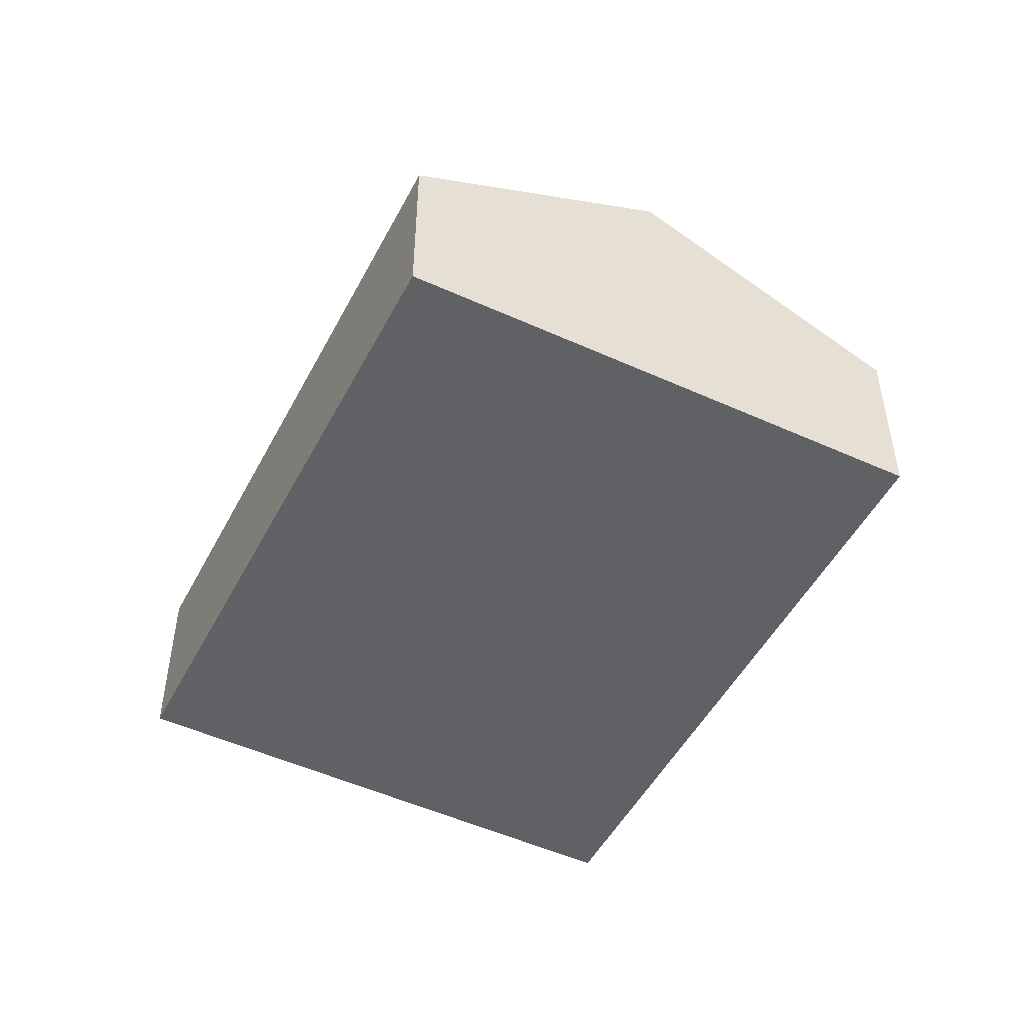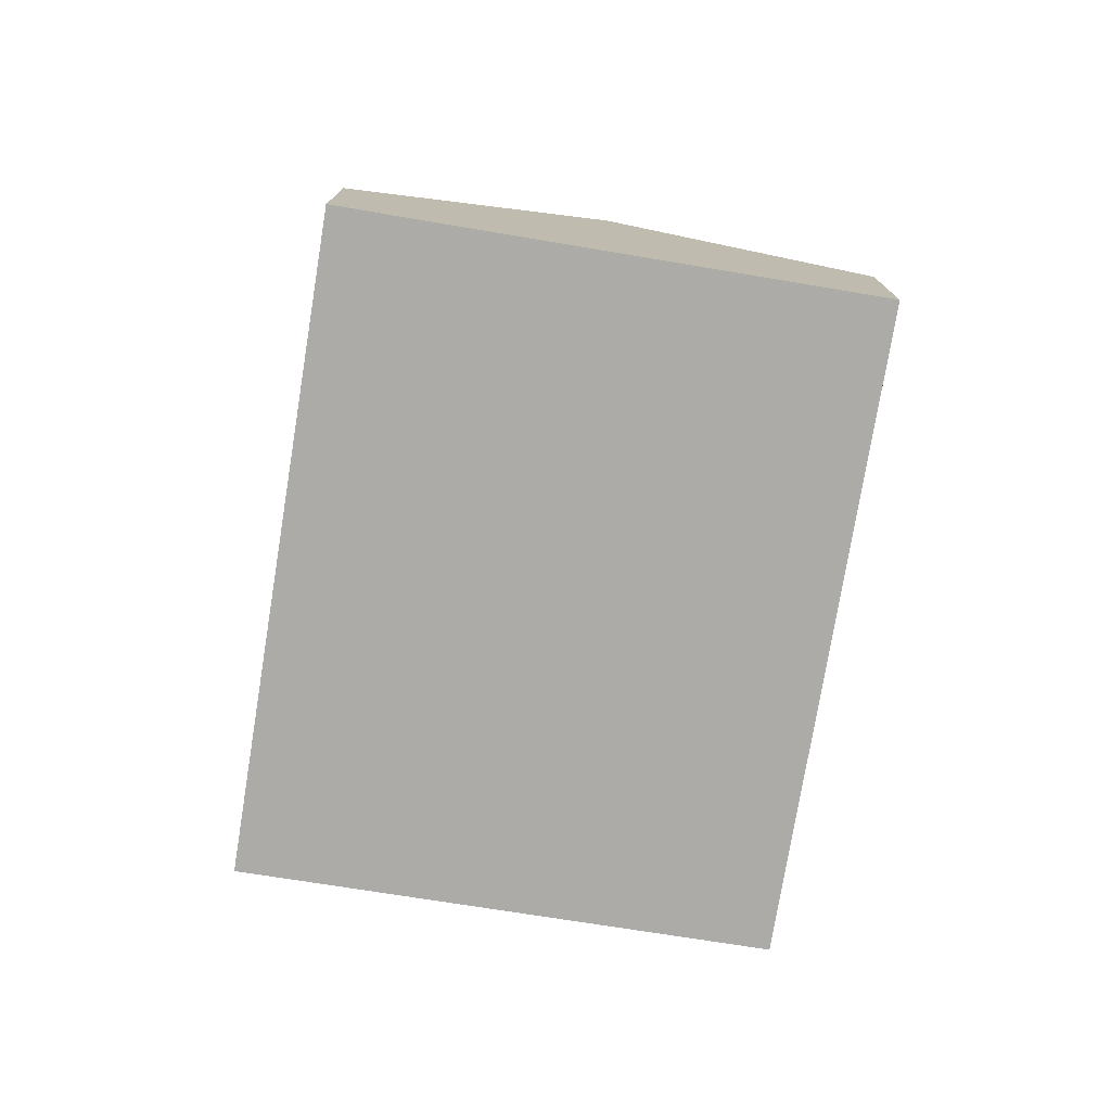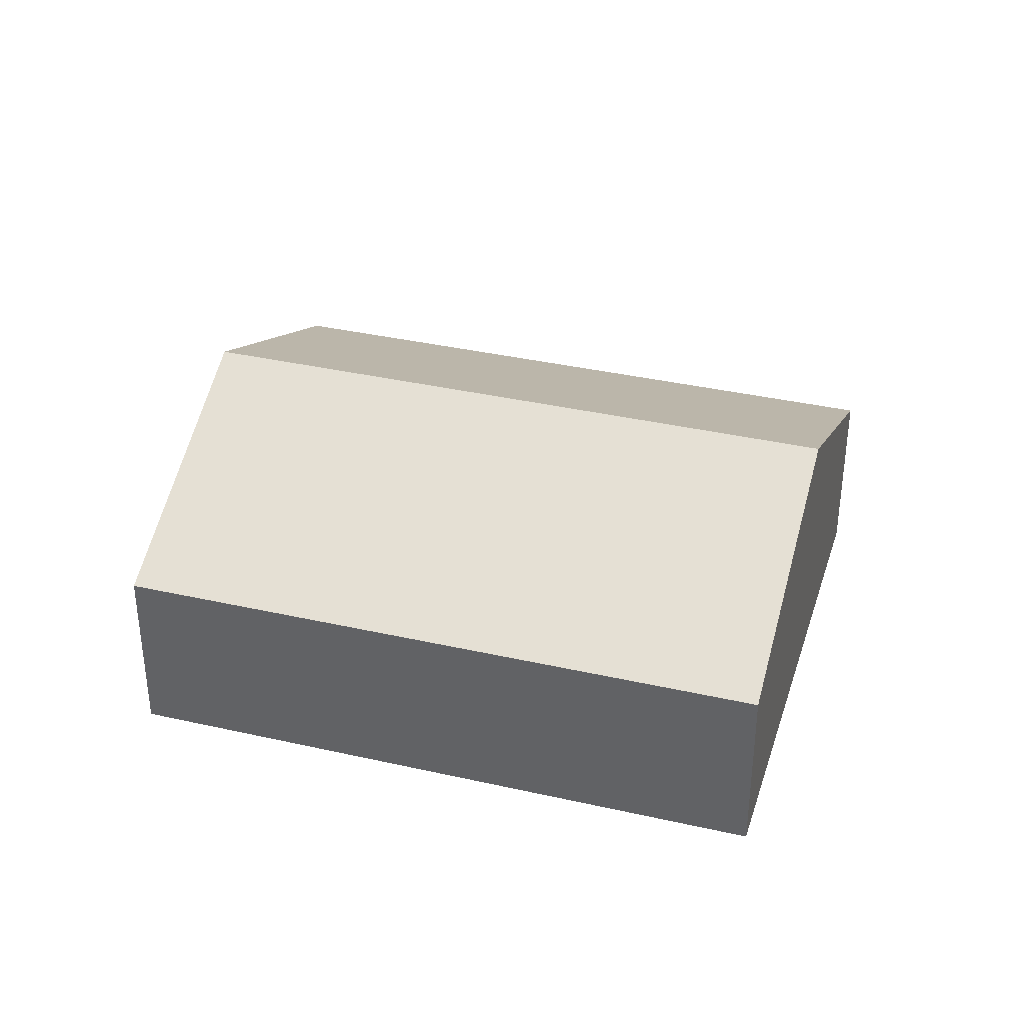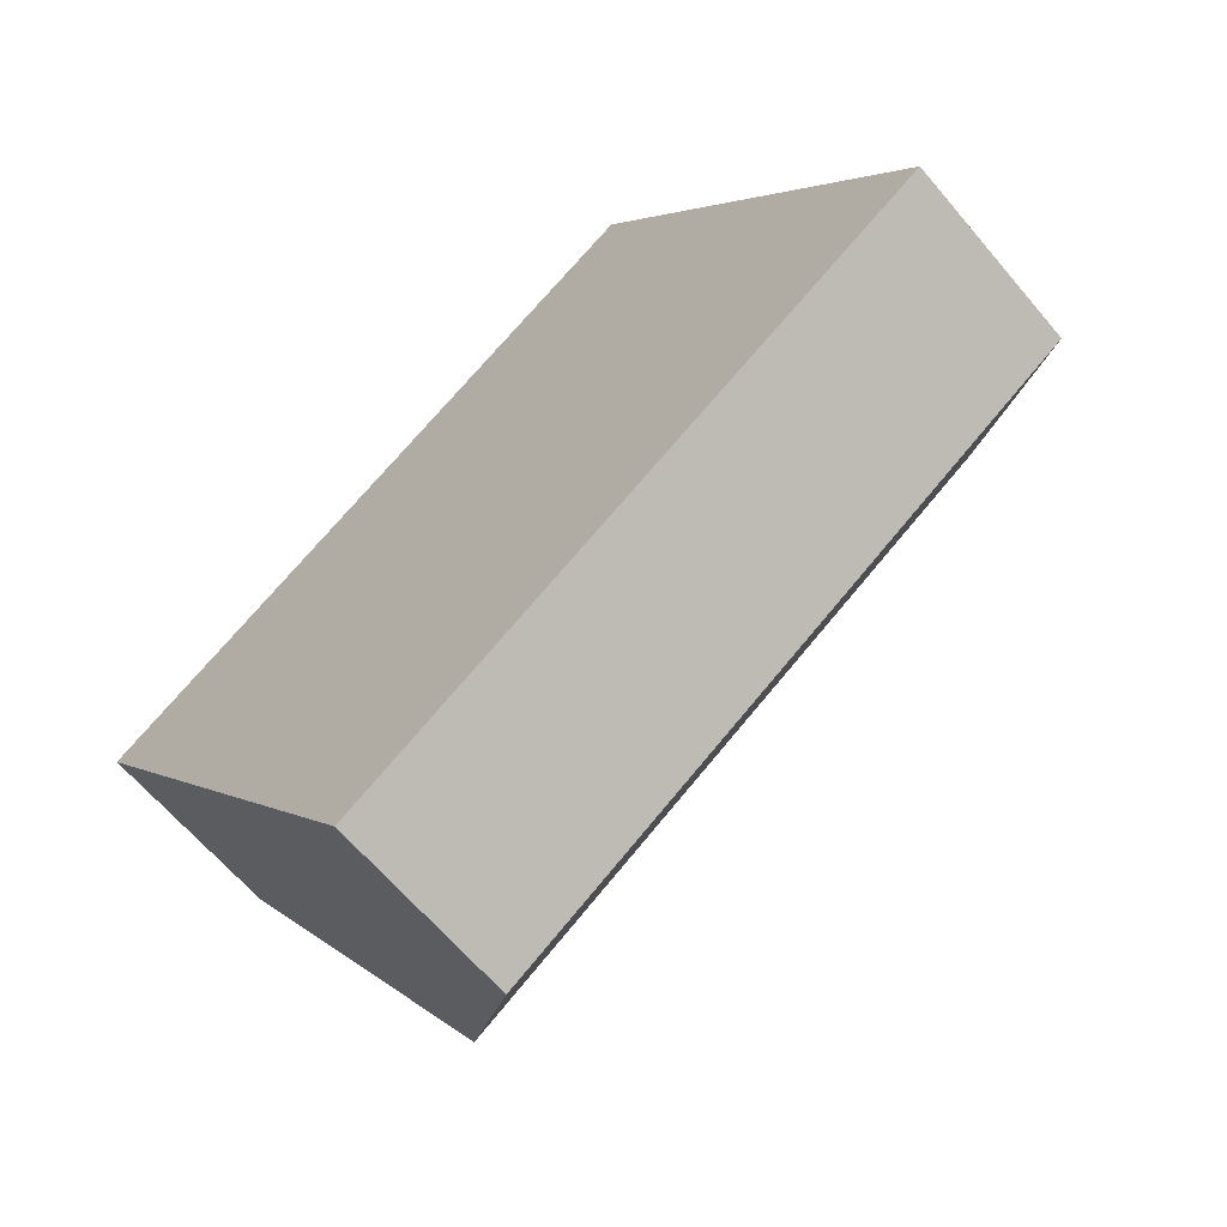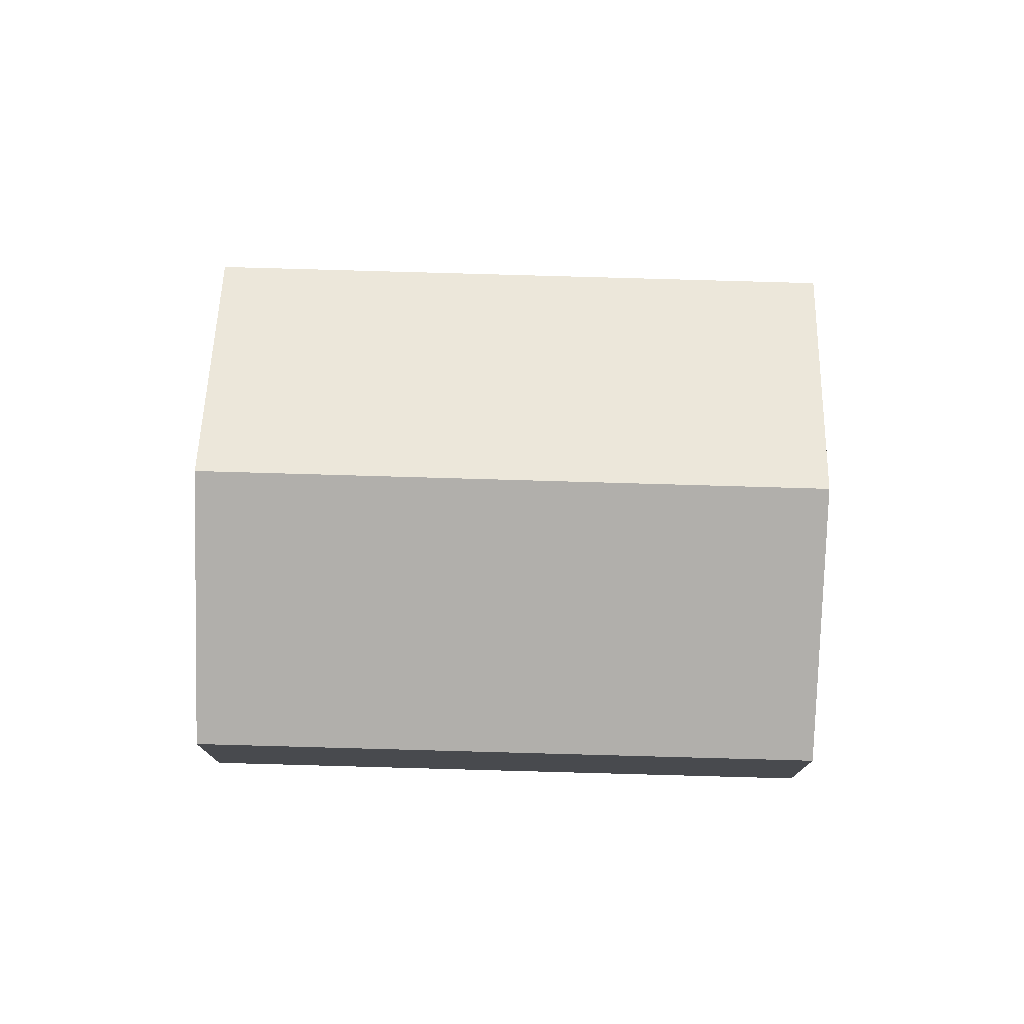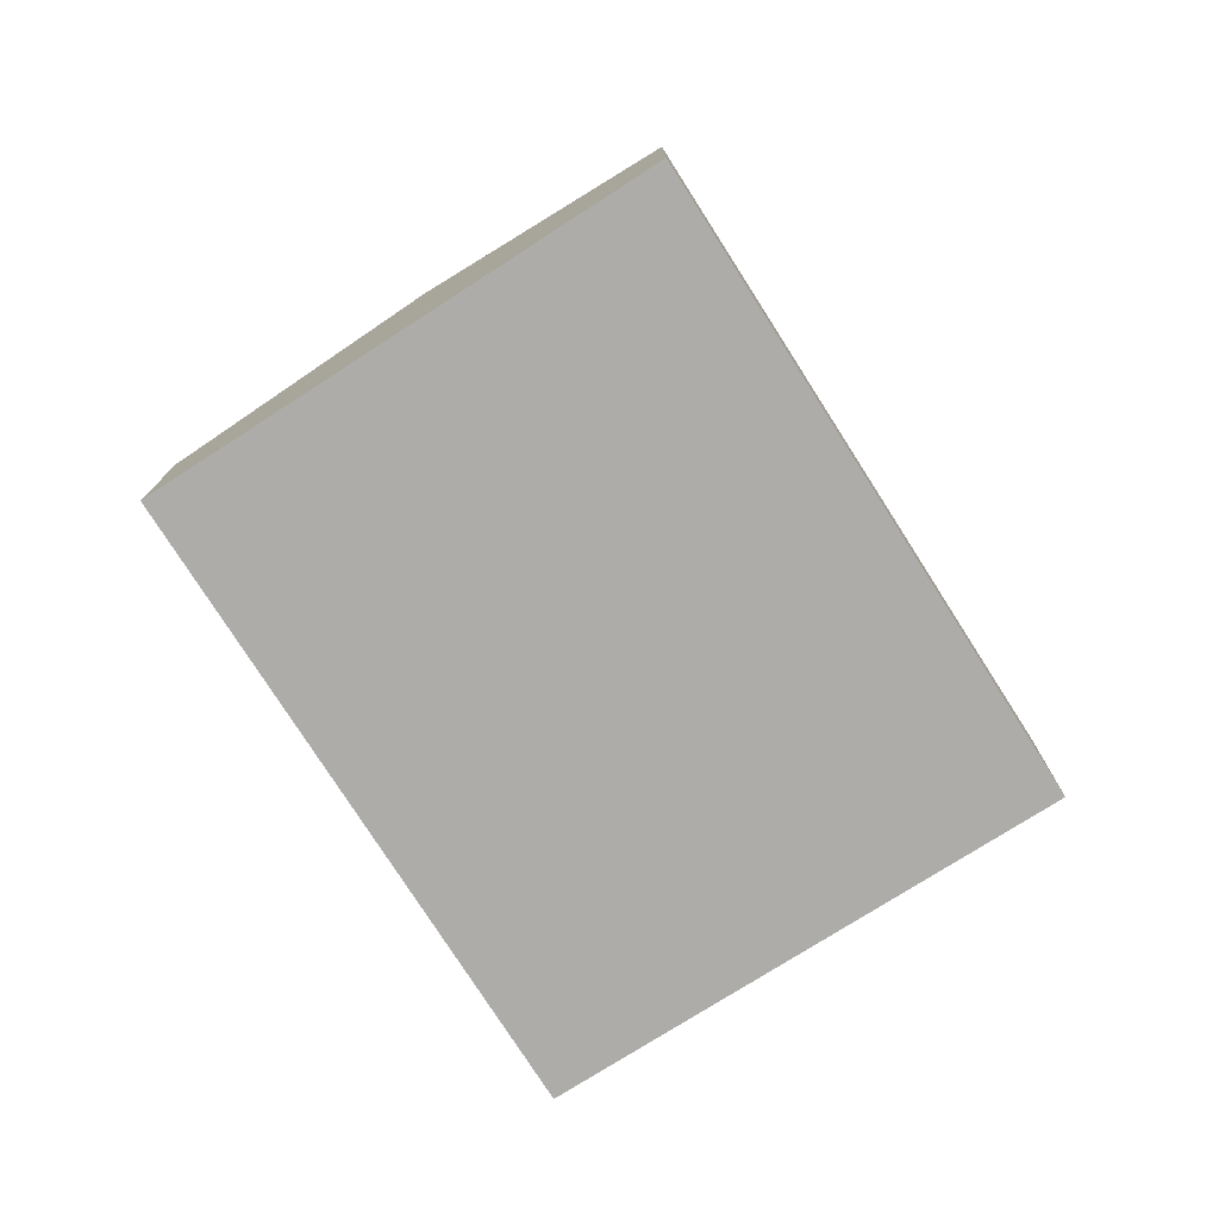
<metadata>
{"format":"obj","ext":"obj","renderer":"f3d","projection":"perspective","resolution":1024,"background":"white","views":[{"elev":-49.7,"azim":-150.9,"up":"+Y"},{"elev":-76.2,"azim":46.7,"up":"+Y"},{"elev":36.4,"azim":162.5,"up":"+Y"},{"elev":-64.0,"azim":40.1,"up":"+Z"},{"elev":76.8,"azim":147.6,"up":"+Y"},{"elev":-76.7,"azim":-91.5,"up":"+Y"}]}
</metadata>
<code>
v  13.96 2.92 -1.249
v  2.494 4.961 -3.65
v  11.49 4.961 2.432
v  4.984 2.929 -7.294
v  9.025 2.926 6.103
v  0 2.926 1.792e-16
v  0 0 0
v  9.025 -3.737e-16 6.103
v  11.49 -1.489e-16 2.432
v  13.96 7.648e-17 -1.249
v  4.984 4.466e-16 -7.294
v  2.494 2.235e-16 -3.65
g defaultobject
f 1 2 3
f 2 1 4
f 2 5 3
f 5 2 6
f 7 5 6
f 5 7 8
f 8 3 5
f 3 8 9
f 3 9 1
f 1 9 10
f 1 11 4
f 11 1 10
f 2 7 6
f 7 2 4
f 7 4 12
f 12 4 11
f 9 11 10
f 11 9 8
f 11 8 7
f 11 7 12

</code>
